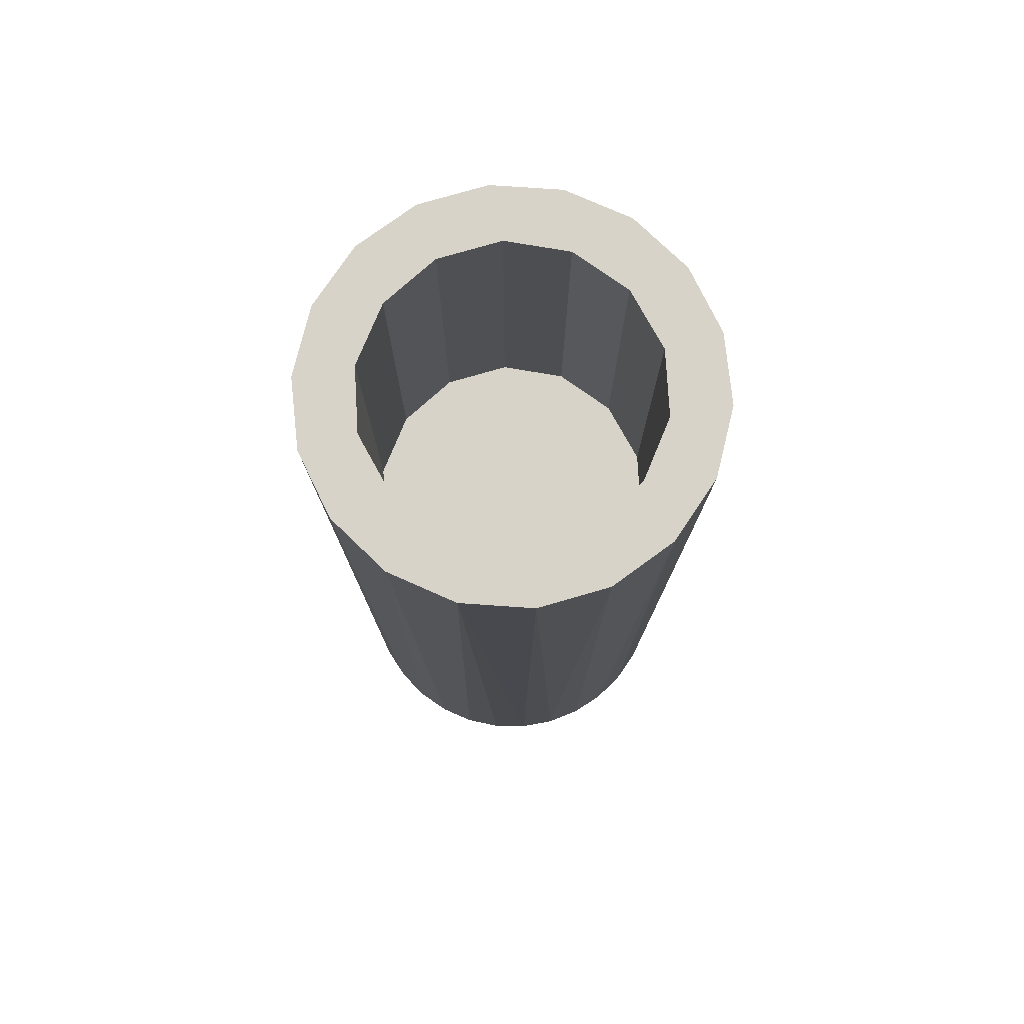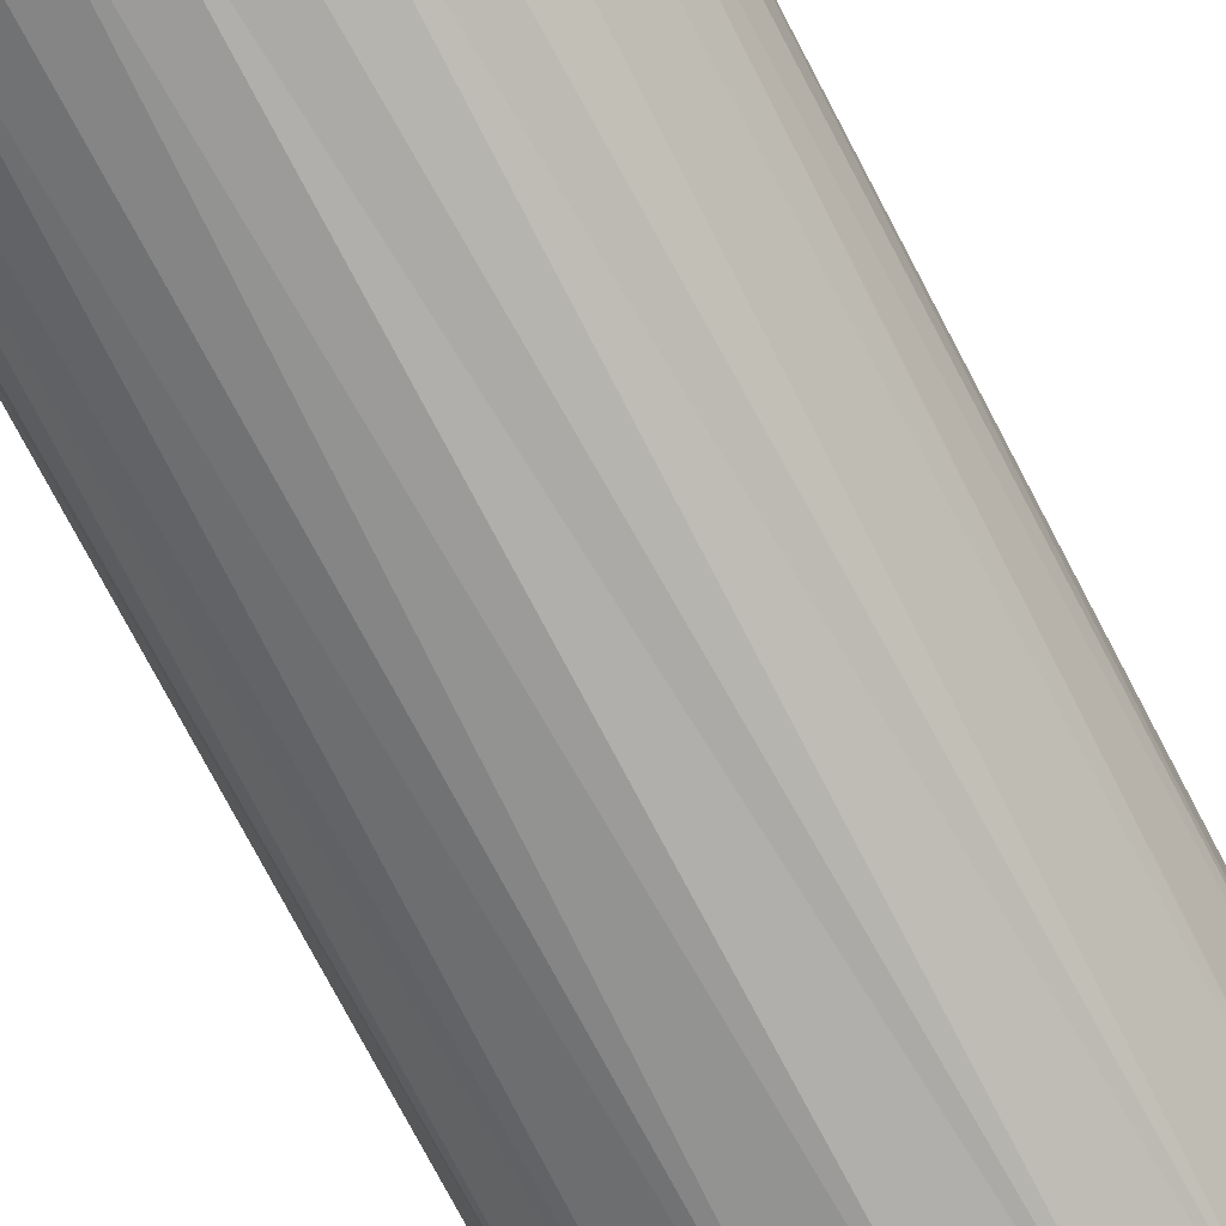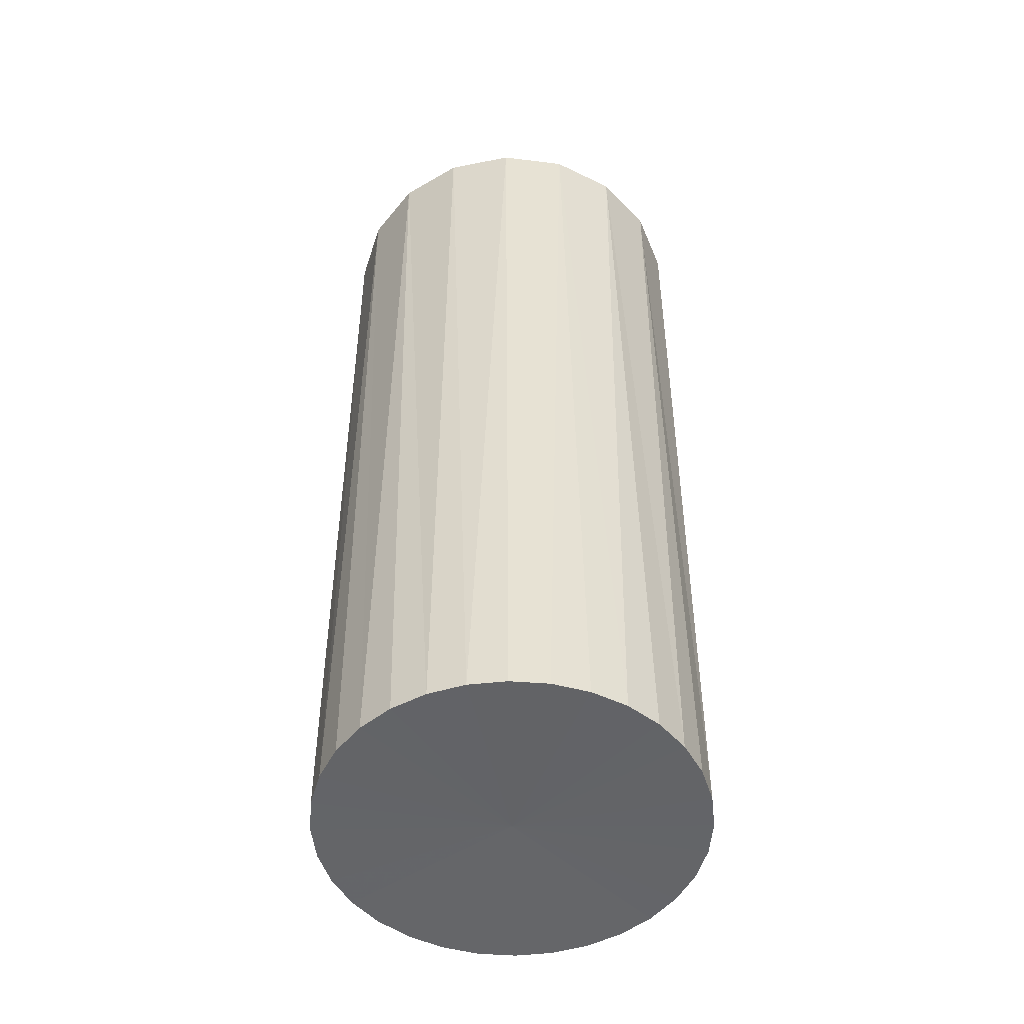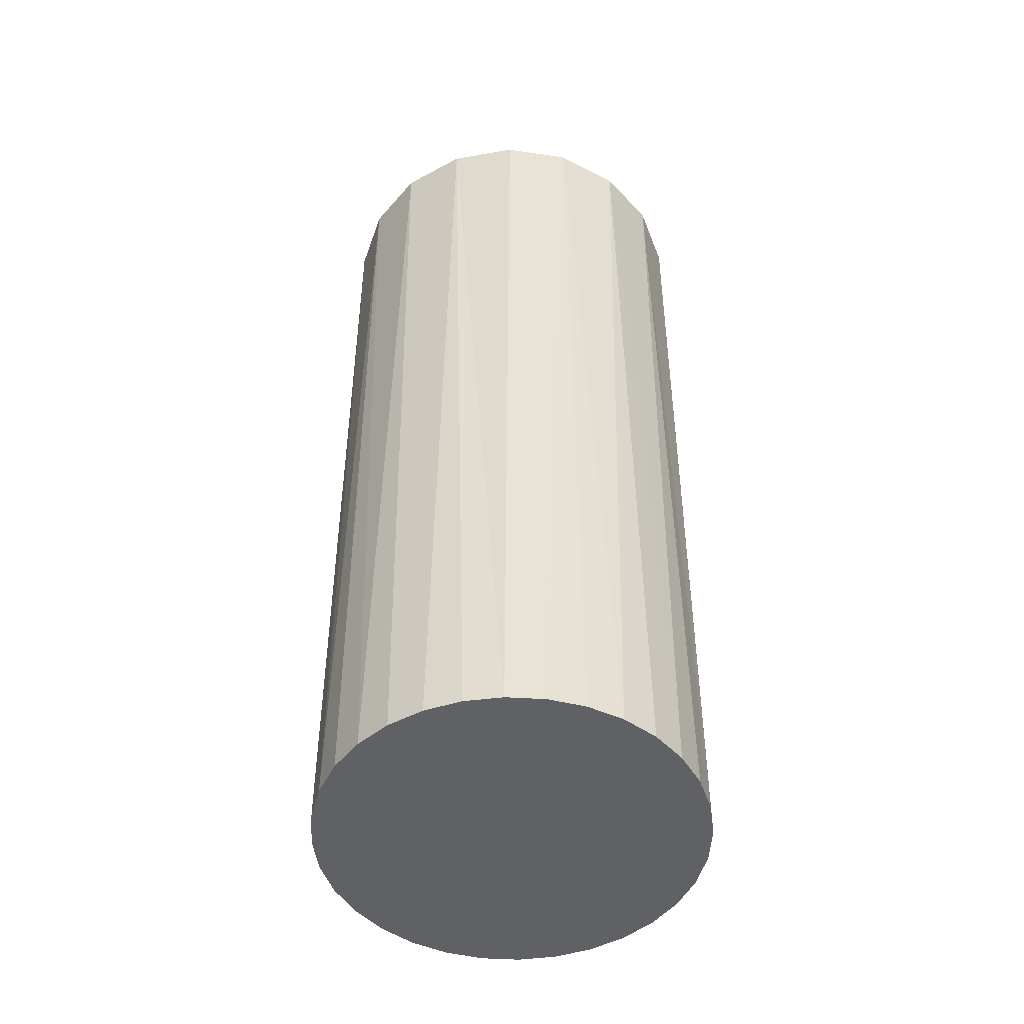
<metadata>
{"format":"obj","ext":"obj","renderer":"f3d","projection":"perspective","resolution":1024,"background":"white","views":[{"elev":76.9,"azim":73.9,"up":"+Y"},{"elev":-72.8,"azim":27.4,"up":"+Z"},{"elev":-51.4,"azim":-77.8,"up":"+Y"},{"elev":-49.7,"azim":-99.2,"up":"+Y"}]}
</metadata>
<code>
v -0.02439 0.1134 -0.4557
v 0 0.1134 -0.4581
v 0 0.1144 -0.3331
v 0.02439 0.1134 -0.4557
v 0 0.1144 -0.3331
v 0 0.1134 -0.4581
v -0.04783 0.1134 -0.4486
v -0.02439 0.1134 -0.4557
v 0 0.1144 -0.3331
v -0.06944 0.1134 -0.437
v -0.04783 0.1134 -0.4486
v 0 0.1144 -0.3331
v -0.08839 0.1134 -0.4215
v -0.06944 0.1134 -0.437
v 0 0.1144 -0.3331
v -0.1039 0.1134 -0.4025
v -0.08839 0.1134 -0.4215
v 0 0.1144 -0.3331
v -0.1155 0.1134 -0.3809
v -0.1039 0.1134 -0.4025
v 0 0.1144 -0.3331
v -0.1226 0.1134 -0.3575
v -0.1155 0.1134 -0.3809
v 0 0.1144 -0.3331
v -0.125 0.1134 -0.3331
v -0.1226 0.1134 -0.3575
v 0 0.1144 -0.3331
v -0.1226 0.1134 -0.3087
v -0.125 0.1134 -0.3331
v 0 0.1144 -0.3331
v -0.1155 0.1134 -0.2853
v -0.1226 0.1134 -0.3087
v 0 0.1144 -0.3331
v -0.1039 0.1134 -0.2637
v -0.1155 0.1134 -0.2853
v 0 0.1144 -0.3331
v -0.08839 0.1134 -0.2447
v -0.1039 0.1134 -0.2637
v 0 0.1144 -0.3331
v -0.06944 0.1134 -0.2292
v -0.08839 0.1134 -0.2447
v 0 0.1144 -0.3331
v -0.04783 0.1134 -0.2176
v -0.06944 0.1134 -0.2292
v 0 0.1144 -0.3331
v -0.02439 0.1134 -0.2105
v -0.04783 0.1134 -0.2176
v 0 0.1144 -0.3331
v -0 0.1134 -0.2081
v -0.02439 0.1134 -0.2105
v 0 0.1144 -0.3331
v 0.02439 0.1134 -0.2105
v -0 0.1134 -0.2081
v 0 0.1144 -0.3331
v 0.04783 0.1134 -0.2176
v 0.02439 0.1134 -0.2105
v 0 0.1144 -0.3331
v 0.06944 0.1134 -0.2292
v 0.04783 0.1134 -0.2176
v 0 0.1144 -0.3331
v 0.08839 0.1134 -0.2447
v 0.06944 0.1134 -0.2292
v 0 0.1144 -0.3331
v 0.1039 0.1134 -0.2637
v 0.08839 0.1134 -0.2447
v 0 0.1144 -0.3331
v 0.1155 0.1134 -0.2853
v 0.1039 0.1134 -0.2637
v 0 0.1144 -0.3331
v 0.1226 0.1134 -0.3087
v 0.1155 0.1134 -0.2853
v 0 0.1144 -0.3331
v 0.125 0.1134 -0.3331
v 0.1226 0.1134 -0.3087
v 0 0.1144 -0.3331
v 0.1226 0.1134 -0.3575
v 0.125 0.1134 -0.3331
v 0 0.1144 -0.3331
v 0.1155 0.1134 -0.3809
v 0.1226 0.1134 -0.3575
v 0 0.1144 -0.3331
v 0.1039 0.1134 -0.4025
v 0.1155 0.1134 -0.3809
v 0 0.1144 -0.3331
v 0.08839 0.1134 -0.4215
v 0.1039 0.1134 -0.4025
v 0 0.1144 -0.3331
v 0.06944 0.1134 -0.437
v 0.08839 0.1134 -0.4215
v 0 0.1144 -0.3331
v 0.04783 0.1134 -0.4486
v 0.06944 0.1134 -0.437
v 0 0.1144 -0.3331
v 0.02439 0.1134 -0.4557
v 0.04783 0.1134 -0.4486
v 0 0.1144 -0.3331
v 0 0.7394 -0.4631
v 0 0.1134 -0.4581
v -0.02439 0.1134 -0.4557
v 0.04446 0.7394 -0.4553
v 0 0.1134 -0.4581
v 0 0.7394 -0.4631
v 0.02439 0.1134 -0.4557
v 0 0.1134 -0.4581
v 0.04446 0.7394 -0.4553
v -0.04446 0.7394 -0.4553
v -0.02439 0.1134 -0.4557
v -0.04783 0.1134 -0.4486
v -0.04446 0.7394 -0.4553
v 0 0.7394 -0.4631
v -0.02439 0.1134 -0.4557
v -0.04446 0.7394 -0.4553
v -0.04783 0.1134 -0.4486
v -0.06944 0.1134 -0.437
v -0.08355 0.7394 -0.4327
v -0.06944 0.1134 -0.437
v -0.08839 0.1134 -0.4215
v -0.08355 0.7394 -0.4327
v -0.04446 0.7394 -0.4553
v -0.06944 0.1134 -0.437
v -0.08355 0.7394 -0.4327
v -0.08839 0.1134 -0.4215
v -0.1039 0.1134 -0.4025
v -0.1126 0.7394 -0.3981
v -0.1039 0.1134 -0.4025
v -0.1155 0.1134 -0.3809
v -0.1126 0.7394 -0.3981
v -0.08355 0.7394 -0.4327
v -0.1039 0.1134 -0.4025
v -0.1126 0.7394 -0.3981
v -0.1155 0.1134 -0.3809
v -0.1226 0.1134 -0.3575
v -0.128 0.7394 -0.3557
v -0.1226 0.1134 -0.3575
v -0.125 0.1134 -0.3331
v -0.128 0.7394 -0.3557
v -0.1126 0.7394 -0.3981
v -0.1226 0.1134 -0.3575
v -0.128 0.7394 -0.3105
v -0.125 0.1134 -0.3331
v -0.1226 0.1134 -0.3087
v -0.128 0.7394 -0.3105
v -0.128 0.7394 -0.3557
v -0.125 0.1134 -0.3331
v -0.128 0.7394 -0.3105
v -0.1226 0.1134 -0.3087
v -0.1155 0.1134 -0.2853
v -0.1126 0.7394 -0.2681
v -0.1155 0.1134 -0.2853
v -0.1039 0.1134 -0.2637
v -0.1126 0.7394 -0.2681
v -0.128 0.7394 -0.3105
v -0.1155 0.1134 -0.2853
v -0.1126 0.7394 -0.2681
v -0.1039 0.1134 -0.2637
v -0.08839 0.1134 -0.2447
v -0.08355 0.7394 -0.2335
v -0.08839 0.1134 -0.2447
v -0.06944 0.1134 -0.2292
v -0.08355 0.7394 -0.2335
v -0.1126 0.7394 -0.2681
v -0.08839 0.1134 -0.2447
v -0.08355 0.7394 -0.2335
v -0.06944 0.1134 -0.2292
v -0.04783 0.1134 -0.2176
v -0.04446 0.7394 -0.2109
v -0.04783 0.1134 -0.2176
v -0.02439 0.1134 -0.2105
v -0.04446 0.7394 -0.2109
v -0.08355 0.7394 -0.2335
v -0.04783 0.1134 -0.2176
v -0.04446 0.7394 -0.2109
v -0.02439 0.1134 -0.2105
v -0 0.1134 -0.2081
v 0 0.7394 -0.2031
v -0.04446 0.7394 -0.2109
v -0 0.1134 -0.2081
v 0.02439 0.1134 -0.2105
v 0 0.7394 -0.2031
v -0 0.1134 -0.2081
v 0 0.7394 -0.4268
v 0 0.7394 -0.4631
v -0.04446 0.7394 -0.4553
v 0.04068 0.7394 -0.4176
v 0.04446 0.7394 -0.4553
v 0 0.7394 -0.4631
v 0 0.7394 -0.4268
v 0.04068 0.7394 -0.4176
v 0 0.7394 -0.4631
v -0.07329 0.7394 -0.3916
v -0.04446 0.7394 -0.4553
v -0.08355 0.7394 -0.4327
v -0.04068 0.7394 -0.4176
v 0 0.7394 -0.4268
v -0.04446 0.7394 -0.4553
v -0.07329 0.7394 -0.3916
v -0.04068 0.7394 -0.4176
v -0.04446 0.7394 -0.4553
v -0.0914 0.7394 -0.3539
v -0.08355 0.7394 -0.4327
v -0.1126 0.7394 -0.3981
v -0.0914 0.7394 -0.3539
v -0.07329 0.7394 -0.3916
v -0.08355 0.7394 -0.4327
v -0.1126 0.7394 -0.2681
v -0.1126 0.7394 -0.3981
v -0.128 0.7394 -0.3557
v -0.08355 0.7394 -0.2335
v -0.1126 0.7394 -0.3981
v -0.1126 0.7394 -0.2681
v -0.0914 0.7394 -0.3122
v -0.1126 0.7394 -0.3981
v -0.08355 0.7394 -0.2335
v -0.0914 0.7394 -0.3122
v -0.0914 0.7394 -0.3539
v -0.1126 0.7394 -0.3981
v -0.1126 0.7394 -0.2681
v -0.128 0.7394 -0.3557
v -0.128 0.7394 -0.3105
v -0.07329 0.7394 -0.2746
v -0.08355 0.7394 -0.2335
v -0.04446 0.7394 -0.2109
v -0.07329 0.7394 -0.2746
v -0.0914 0.7394 -0.3122
v -0.08355 0.7394 -0.2335
v -0.04068 0.7394 -0.2486
v -0.04446 0.7394 -0.2109
v 0 0.7394 -0.2031
v -0.04068 0.7394 -0.2486
v -0.07329 0.7394 -0.2746
v -0.04446 0.7394 -0.2109
v -0 0.7394 -0.2393
v 0 0.7394 -0.2031
v 0.04446 0.7394 -0.2109
v 0.02439 0.1134 -0.2105
v 0.04446 0.7394 -0.2109
v 0 0.7394 -0.2031
v -0.04068 0.7394 -0.2486
v 0 0.7394 -0.2031
v -0 0.7394 -0.2393
v 0.07329 0.7394 -0.3916
v 0.08355 0.7394 -0.4327
v 0.04446 0.7394 -0.4553
v 0.04783 0.1134 -0.4486
v 0.04446 0.7394 -0.4553
v 0.08355 0.7394 -0.4327
v 0.04068 0.7394 -0.4176
v 0.07329 0.7394 -0.3916
v 0.04446 0.7394 -0.4553
v 0.02439 0.1134 -0.4557
v 0.04446 0.7394 -0.4553
v 0.04783 0.1134 -0.4486
v 0.1126 0.7394 -0.2681
v 0.1126 0.7394 -0.3981
v 0.08355 0.7394 -0.4327
v 0.08839 0.1134 -0.4215
v 0.08355 0.7394 -0.4327
v 0.1126 0.7394 -0.3981
v 0.0914 0.7394 -0.3539
v 0.1126 0.7394 -0.2681
v 0.08355 0.7394 -0.4327
v 0.07329 0.7394 -0.3916
v 0.0914 0.7394 -0.3539
v 0.08355 0.7394 -0.4327
v 0.06944 0.1134 -0.437
v 0.08355 0.7394 -0.4327
v 0.08839 0.1134 -0.4215
v 0.04783 0.1134 -0.4486
v 0.08355 0.7394 -0.4327
v 0.06944 0.1134 -0.437
v 0.128 0.7394 -0.3105
v 0.128 0.7394 -0.3557
v 0.1126 0.7394 -0.3981
v 0.1155 0.1134 -0.3809
v 0.1126 0.7394 -0.3981
v 0.128 0.7394 -0.3557
v 0.1126 0.7394 -0.2681
v 0.128 0.7394 -0.3105
v 0.1126 0.7394 -0.3981
v 0.1039 0.1134 -0.4025
v 0.1126 0.7394 -0.3981
v 0.1155 0.1134 -0.3809
v 0.08839 0.1134 -0.4215
v 0.1126 0.7394 -0.3981
v 0.1039 0.1134 -0.4025
v 0.125 0.1134 -0.3331
v 0.128 0.7394 -0.3557
v 0.128 0.7394 -0.3105
v 0.1226 0.1134 -0.3575
v 0.128 0.7394 -0.3557
v 0.125 0.1134 -0.3331
v 0.1155 0.1134 -0.3809
v 0.128 0.7394 -0.3557
v 0.1226 0.1134 -0.3575
v 0.1226 0.1134 -0.3087
v 0.128 0.7394 -0.3105
v 0.1126 0.7394 -0.2681
v 0.125 0.1134 -0.3331
v 0.128 0.7394 -0.3105
v 0.1226 0.1134 -0.3087
v 0.0914 0.7394 -0.3122
v 0.08355 0.7394 -0.2335
v 0.1126 0.7394 -0.2681
v 0.1039 0.1134 -0.2637
v 0.1126 0.7394 -0.2681
v 0.08355 0.7394 -0.2335
v 0.0914 0.7394 -0.3539
v 0.0914 0.7394 -0.3122
v 0.1126 0.7394 -0.2681
v 0.1155 0.1134 -0.2853
v 0.1126 0.7394 -0.2681
v 0.1039 0.1134 -0.2637
v 0.1226 0.1134 -0.3087
v 0.1126 0.7394 -0.2681
v 0.1155 0.1134 -0.2853
v 0.07329 0.7394 -0.2746
v 0.04446 0.7394 -0.2109
v 0.08355 0.7394 -0.2335
v 0.06944 0.1134 -0.2292
v 0.08355 0.7394 -0.2335
v 0.04446 0.7394 -0.2109
v 0.0914 0.7394 -0.3122
v 0.07329 0.7394 -0.2746
v 0.08355 0.7394 -0.2335
v 0.08839 0.1134 -0.2447
v 0.08355 0.7394 -0.2335
v 0.06944 0.1134 -0.2292
v 0.1039 0.1134 -0.2637
v 0.08355 0.7394 -0.2335
v 0.08839 0.1134 -0.2447
v 0.04068 0.7394 -0.2486
v -0 0.7394 -0.2393
v 0.04446 0.7394 -0.2109
v 0.07329 0.7394 -0.2746
v 0.04068 0.7394 -0.2486
v 0.04446 0.7394 -0.2109
v 0.04783 0.1134 -0.2176
v 0.04446 0.7394 -0.2109
v 0.02439 0.1134 -0.2105
v 0.06944 0.1134 -0.2292
v 0.04446 0.7394 -0.2109
v 0.04783 0.1134 -0.2176
v -0 0.4894 -0.2393
v -0 0.7394 -0.2393
v 0.04068 0.7394 -0.2486
v -0.04067 0.4894 -0.2486
v -0.04068 0.7394 -0.2486
v -0 0.7394 -0.2393
v -0.04067 0.4894 -0.2486
v -0 0.7394 -0.2393
v -0 0.4894 -0.2393
v 0.04067 0.4894 -0.2486
v 0.04068 0.7394 -0.2486
v 0.07329 0.7394 -0.2746
v 0.04067 0.4894 -0.2486
v -0 0.4894 -0.2393
v 0.04068 0.7394 -0.2486
v 0.0733 0.4894 -0.2747
v 0.07329 0.7394 -0.2746
v 0.0914 0.7394 -0.3122
v 0.04067 0.4894 -0.2486
v 0.07329 0.7394 -0.2746
v 0.0733 0.4894 -0.2747
v 0.0914 0.4894 -0.3122
v 0.0914 0.7394 -0.3122
v 0.0914 0.7394 -0.3539
v 0.0733 0.4894 -0.2747
v 0.0914 0.7394 -0.3122
v 0.0914 0.4894 -0.3122
v 0.0914 0.4894 -0.354
v 0.0914 0.7394 -0.3539
v 0.07329 0.7394 -0.3916
v 0.0914 0.4894 -0.3122
v 0.0914 0.7394 -0.3539
v 0.0914 0.4894 -0.354
v 0.0733 0.4894 -0.3915
v 0.07329 0.7394 -0.3916
v 0.04068 0.7394 -0.4176
v 0.0914 0.4894 -0.354
v 0.07329 0.7394 -0.3916
v 0.0733 0.4894 -0.3915
v 0.04067 0.4894 -0.4176
v 0.04068 0.7394 -0.4176
v 0 0.7394 -0.4268
v 0.0733 0.4894 -0.3915
v 0.04068 0.7394 -0.4176
v 0.04067 0.4894 -0.4176
v 0 0.4894 -0.4268
v 0 0.7394 -0.4268
v -0.04068 0.7394 -0.4176
v 0.04067 0.4894 -0.4176
v 0 0.7394 -0.4268
v 0 0.4894 -0.4268
v -0.04067 0.4894 -0.4176
v -0.04068 0.7394 -0.4176
v -0.07329 0.7394 -0.3916
v 0 0.4894 -0.4268
v -0.04068 0.7394 -0.4176
v -0.04067 0.4894 -0.4176
v -0.0733 0.4894 -0.3915
v -0.07329 0.7394 -0.3916
v -0.0914 0.7394 -0.3539
v -0.04067 0.4894 -0.4176
v -0.07329 0.7394 -0.3916
v -0.0733 0.4894 -0.3915
v -0.0914 0.4894 -0.354
v -0.0914 0.7394 -0.3539
v -0.0914 0.7394 -0.3122
v -0.0733 0.4894 -0.3915
v -0.0914 0.7394 -0.3539
v -0.0914 0.4894 -0.354
v -0.0914 0.4894 -0.3122
v -0.0914 0.7394 -0.3122
v -0.07329 0.7394 -0.2746
v -0.0914 0.4894 -0.354
v -0.0914 0.7394 -0.3122
v -0.0914 0.4894 -0.3122
v -0.0733 0.4894 -0.2747
v -0.07329 0.7394 -0.2746
v -0.04068 0.7394 -0.2486
v -0.0914 0.4894 -0.3122
v -0.07329 0.7394 -0.2746
v -0.0733 0.4894 -0.2747
v -0.0733 0.4894 -0.2747
v -0.04068 0.7394 -0.2486
v -0.04067 0.4894 -0.2486
v -0.04067 0.4894 -0.4176
v -0.04067 0.4894 -0.2486
v -0 0.4894 -0.2393
v 0 0.4894 -0.4268
v -0.04067 0.4894 -0.4176
v -0 0.4894 -0.2393
v 0.04067 0.4894 -0.2486
v 0 0.4894 -0.4268
v -0 0.4894 -0.2393
v -0.0733 0.4894 -0.3915
v -0.0733 0.4894 -0.2747
v -0.04067 0.4894 -0.2486
v -0.04067 0.4894 -0.4176
v -0.0733 0.4894 -0.3915
v -0.04067 0.4894 -0.2486
v -0.0914 0.4894 -0.354
v -0.0914 0.4894 -0.3122
v -0.0733 0.4894 -0.2747
v -0.0733 0.4894 -0.3915
v -0.0914 0.4894 -0.354
v -0.0733 0.4894 -0.2747
v 0.04067 0.4894 -0.2486
v 0.04067 0.4894 -0.4176
v 0 0.4894 -0.4268
v 0.0733 0.4894 -0.2747
v 0.0733 0.4894 -0.3915
v 0.04067 0.4894 -0.4176
v 0.04067 0.4894 -0.2486
v 0.0733 0.4894 -0.2747
v 0.04067 0.4894 -0.4176
v 0.0914 0.4894 -0.3122
v 0.0914 0.4894 -0.354
v 0.0733 0.4894 -0.3915
v 0.0733 0.4894 -0.2747
v 0.0914 0.4894 -0.3122
v 0.0733 0.4894 -0.3915
f 1 2 3
f 4 5 6
f 7 8 9
f 10 11 12
f 13 14 15
f 16 17 18
f 19 20 21
f 22 23 24
f 25 26 27
f 28 29 30
f 31 32 33
f 34 35 36
f 37 38 39
f 40 41 42
f 43 44 45
f 46 47 48
f 49 50 51
f 52 53 54
f 55 56 57
f 58 59 60
f 61 62 63
f 64 65 66
f 67 68 69
f 70 71 72
f 73 74 75
f 76 77 78
f 79 80 81
f 82 83 84
f 85 86 87
f 88 89 90
f 91 92 93
f 94 95 96
f 97 98 99
f 100 101 102
f 103 104 105
f 106 107 108
f 109 110 111
f 112 113 114
f 115 116 117
f 118 119 120
f 121 122 123
f 124 125 126
f 127 128 129
f 130 131 132
f 133 134 135
f 136 137 138
f 139 140 141
f 142 143 144
f 145 146 147
f 148 149 150
f 151 152 153
f 154 155 156
f 157 158 159
f 160 161 162
f 163 164 165
f 166 167 168
f 169 170 171
f 172 173 174
f 175 176 177
f 178 179 180
f 181 182 183
f 184 185 186
f 187 188 189
f 190 191 192
f 193 194 195
f 196 197 198
f 199 200 201
f 202 203 204
f 205 206 207
f 208 209 210
f 211 212 213
f 214 215 216
f 217 218 219
f 220 221 222
f 223 224 225
f 226 227 228
f 229 230 231
f 232 233 234
f 235 236 237
f 238 239 240
f 241 242 243
f 244 245 246
f 247 248 249
f 250 251 252
f 253 254 255
f 256 257 258
f 259 260 261
f 262 263 264
f 265 266 267
f 268 269 270
f 271 272 273
f 274 275 276
f 277 278 279
f 280 281 282
f 283 284 285
f 286 287 288
f 289 290 291
f 292 293 294
f 295 296 297
f 298 299 300
f 301 302 303
f 304 305 306
f 307 308 309
f 310 311 312
f 313 314 315
f 316 317 318
f 319 320 321
f 322 323 324
f 325 326 327
f 328 329 330
f 331 332 333
f 334 335 336
f 337 338 339
f 340 341 342
f 343 344 345
f 346 347 348
f 349 350 351
f 352 353 354
f 355 356 357
f 358 359 360
f 361 362 363
f 364 365 366
f 367 368 369
f 370 371 372
f 373 374 375
f 376 377 378
f 379 380 381
f 382 383 384
f 385 386 387
f 388 389 390
f 391 392 393
f 394 395 396
f 397 398 399
f 400 401 402
f 403 404 405
f 406 407 408
f 409 410 411
f 412 413 414
f 415 416 417
f 418 419 420
f 421 422 423
f 424 425 426
f 427 428 429
f 430 431 432
f 433 434 435
f 436 437 438
f 439 440 441
f 442 443 444
f 445 446 447
f 448 449 450
f 451 452 453
f 454 455 456
f 457 458 459
f 460 461 462

</code>
